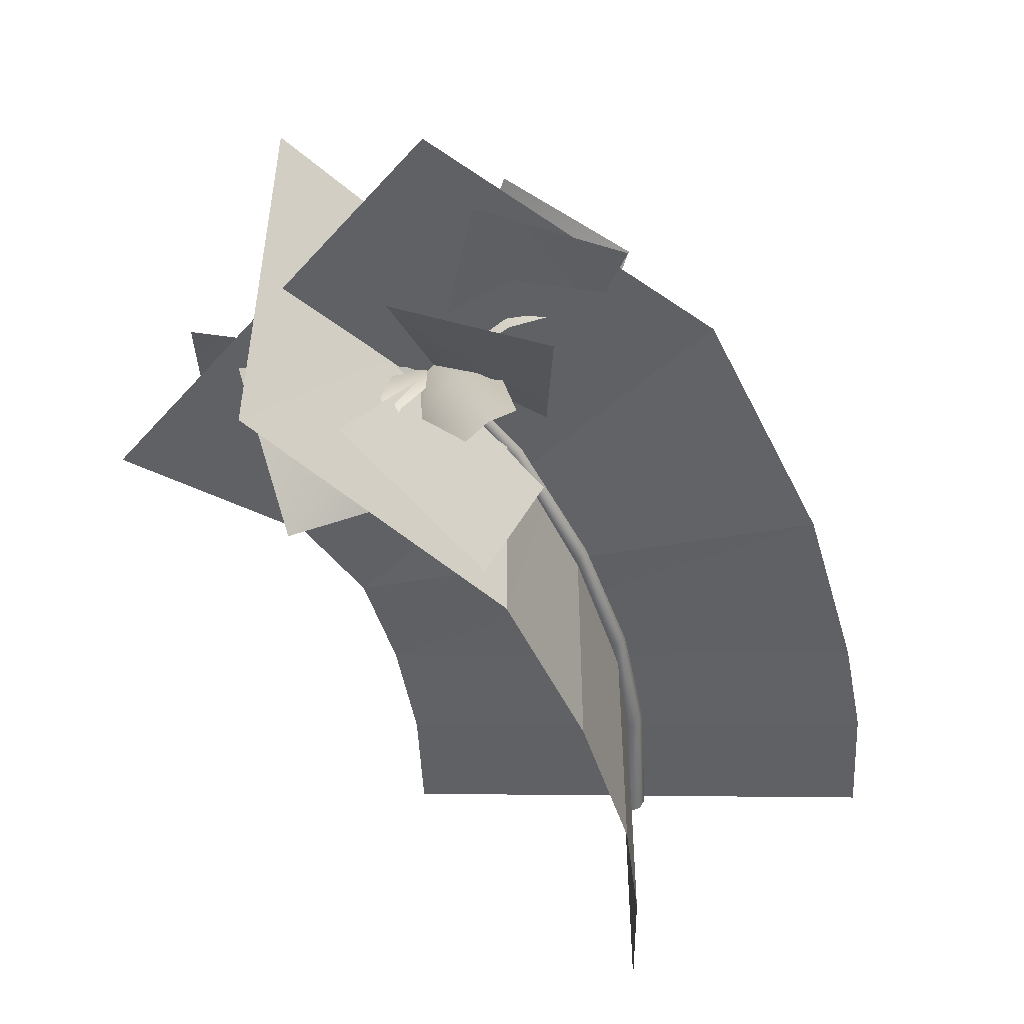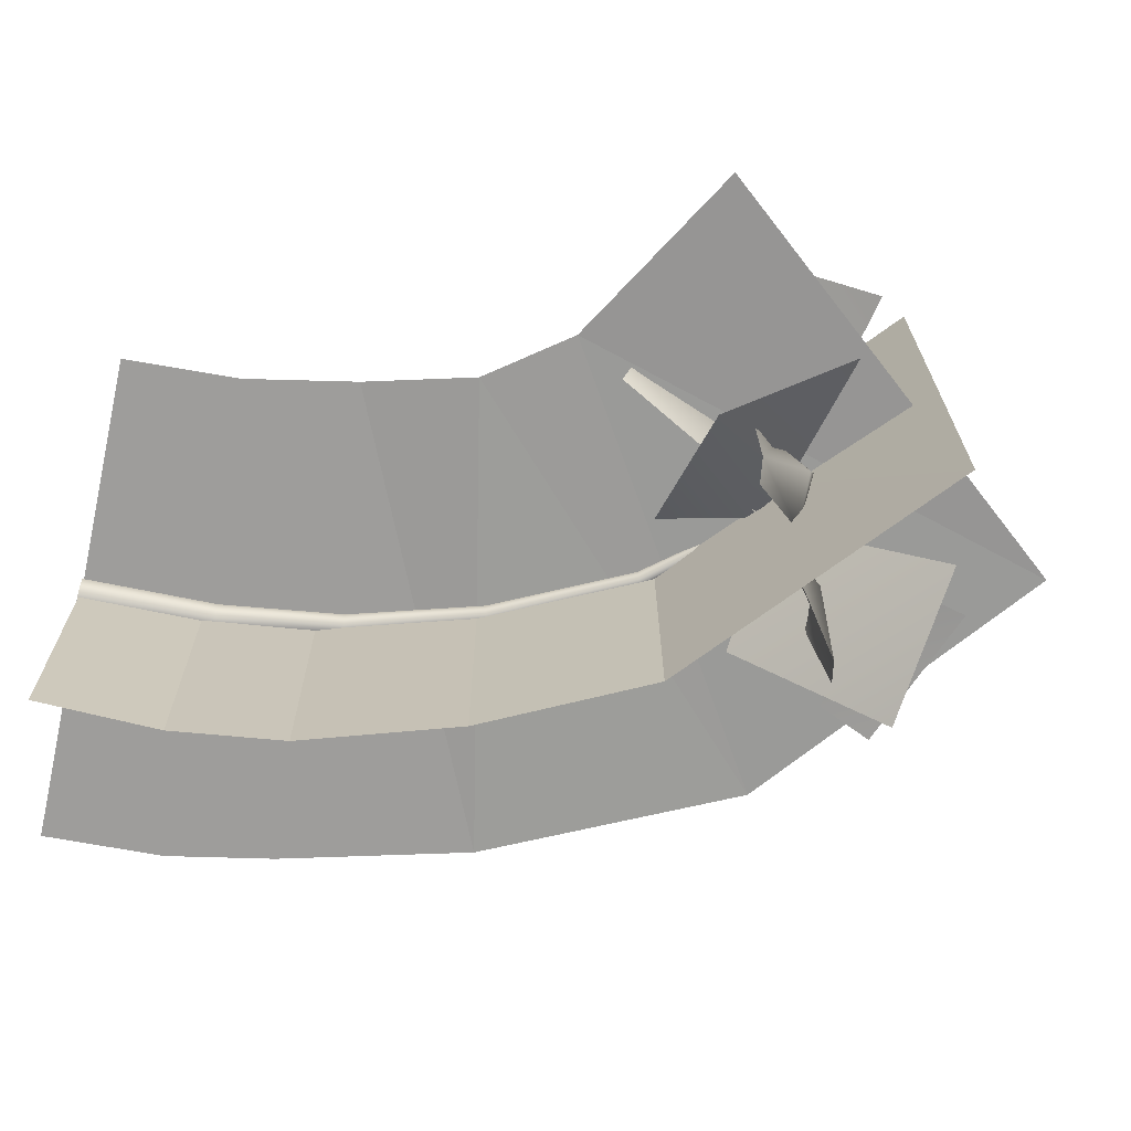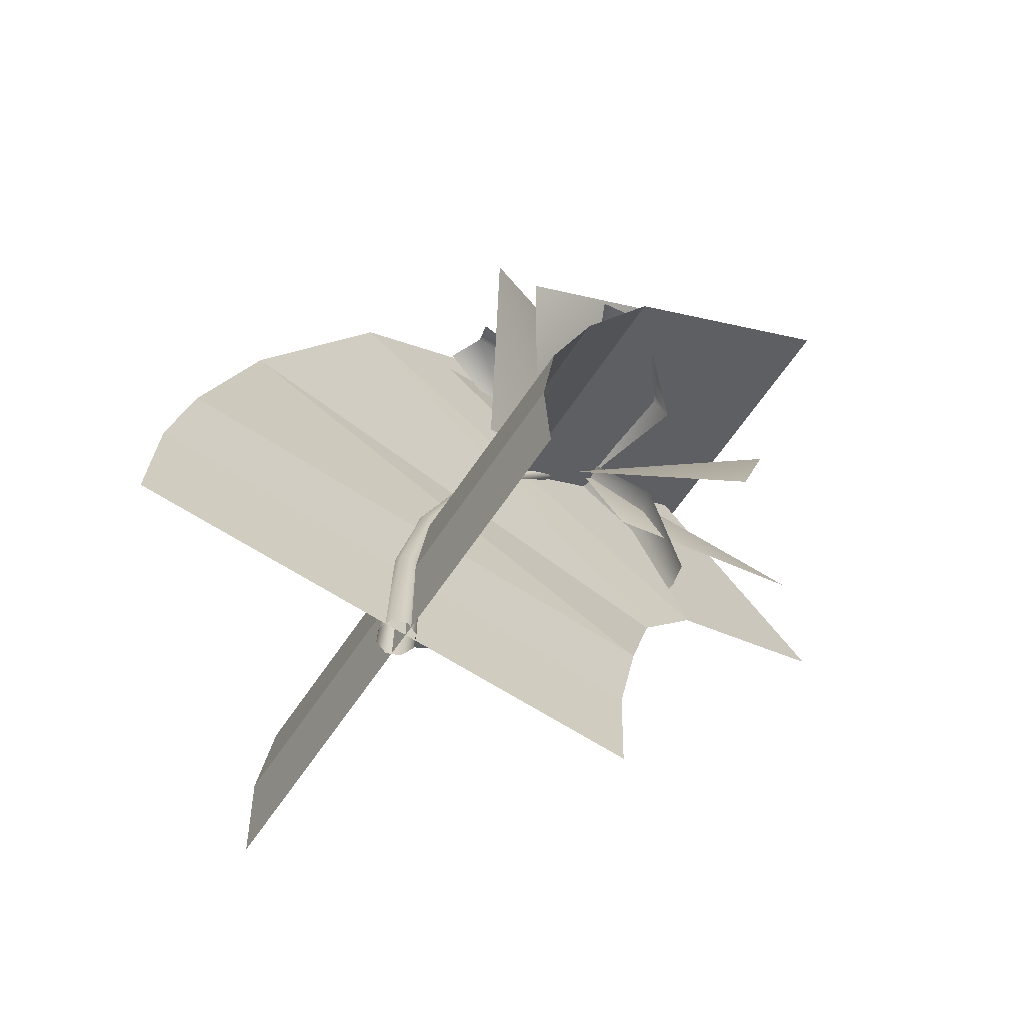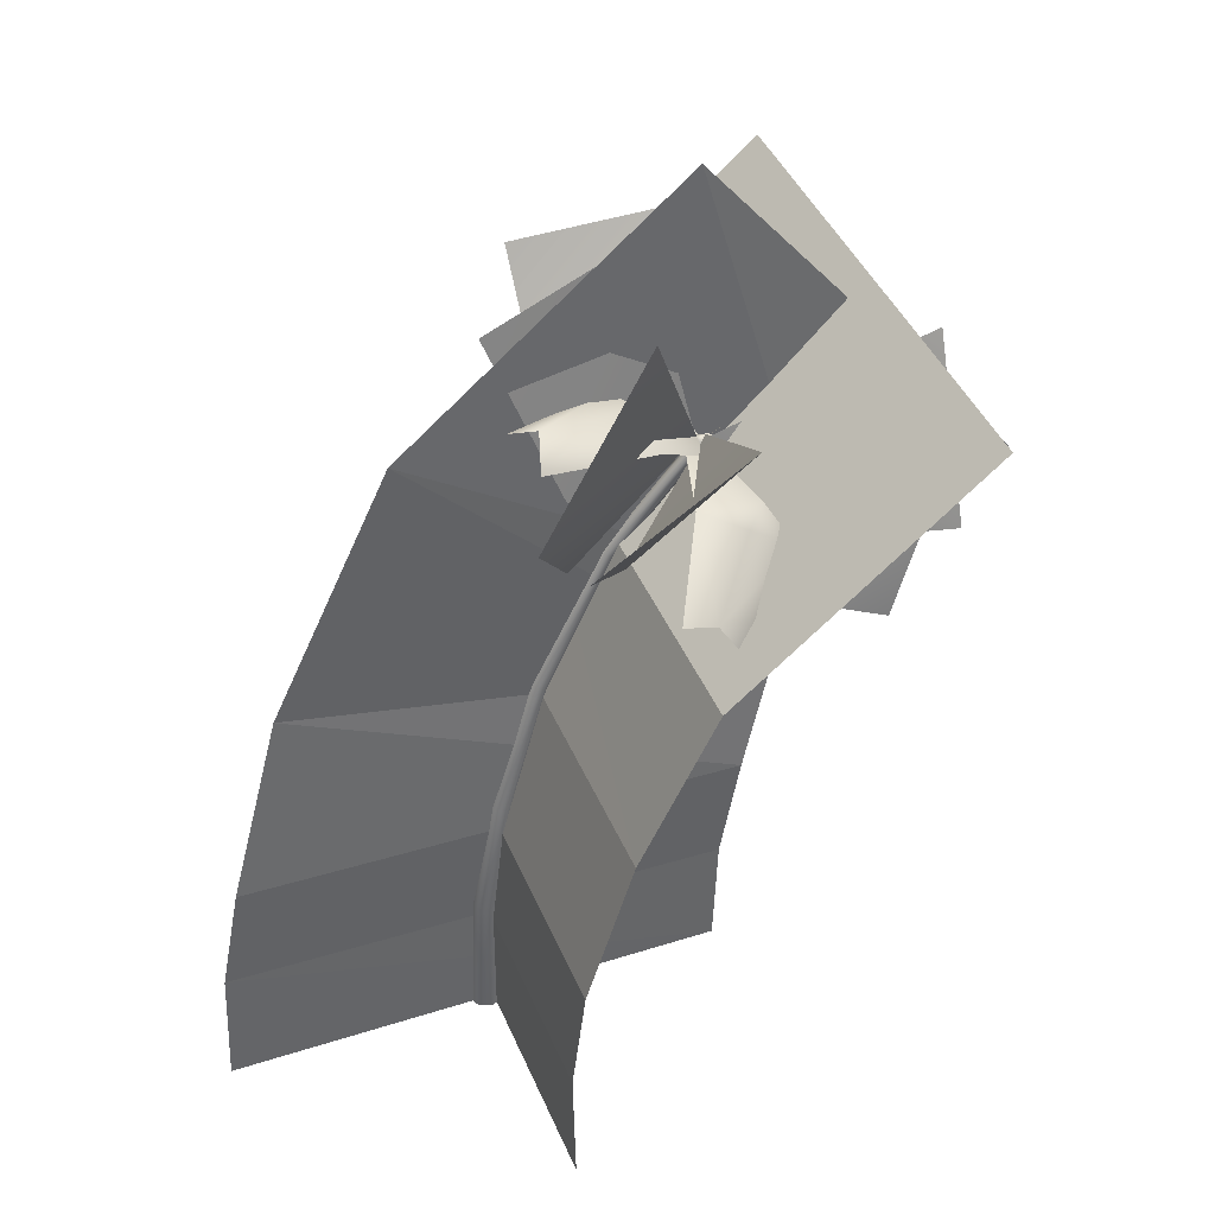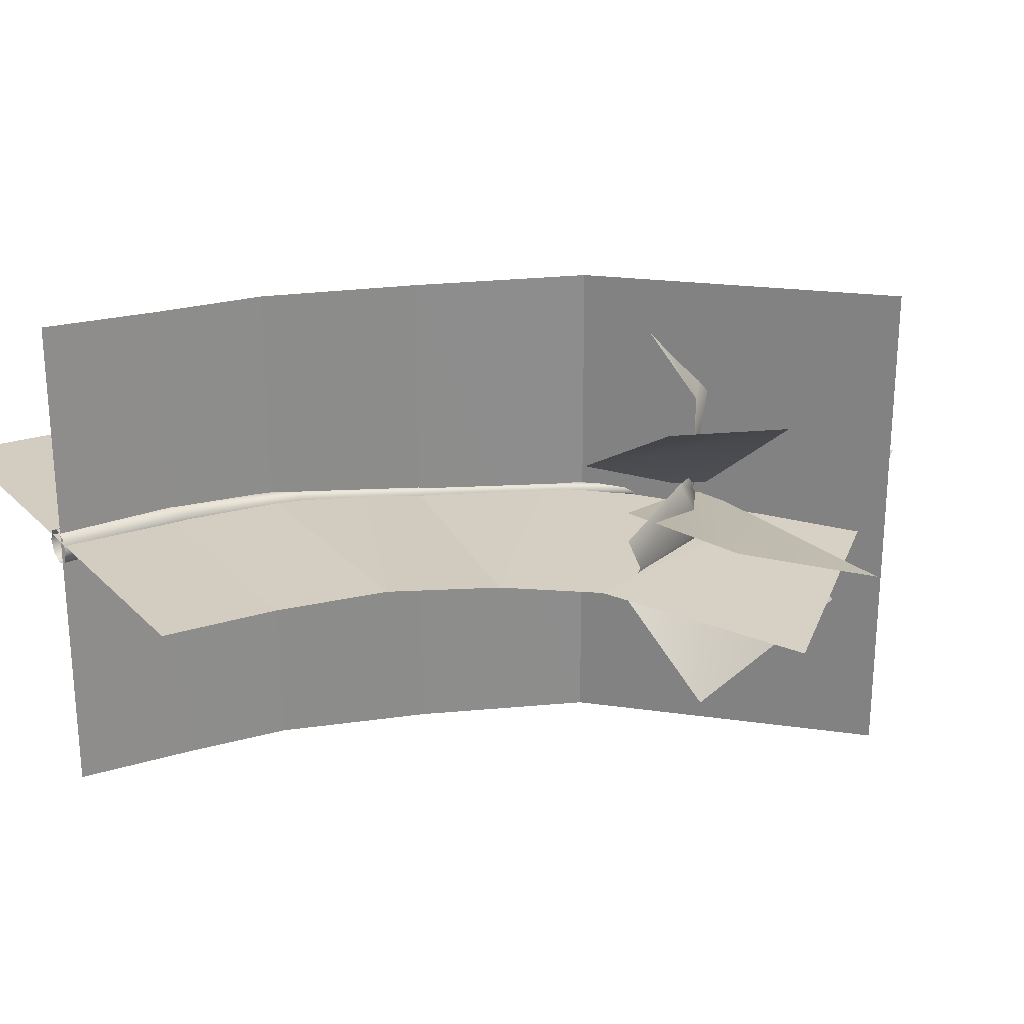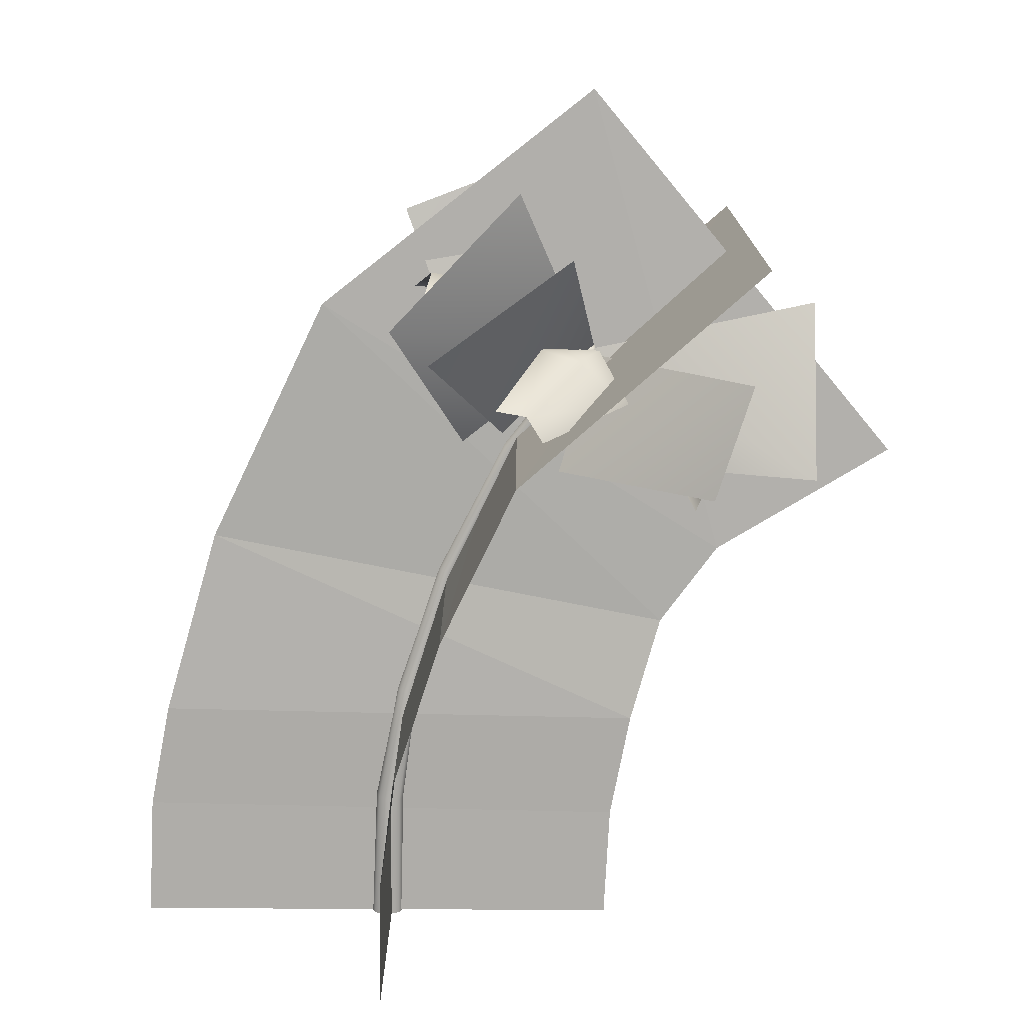
<metadata>
{"format":"obj","ext":"obj","renderer":"f3d","projection":"perspective","resolution":1024,"background":"white","views":[{"elev":-51.5,"azim":179.8,"up":"+Z"},{"elev":-69.9,"azim":77.7,"up":"+Z"},{"elev":-63.9,"azim":-33.8,"up":"+Y"},{"elev":41.8,"azim":-21.5,"up":"+Y"},{"elev":25.8,"azim":57.4,"up":"+Z"},{"elev":14.3,"azim":0.2,"up":"+Y"}]}
</metadata>
<code>
g default
v 538.5 1415 102.1
v 649.4 1753 -10.87
v 1101 1728 358.5
v 990.6 1390 376.5
v 484.1 1824 293.9
v 737.1 1671 335.1
v 667.8 1726 -4.274
v 585.4 1778 -23.72
v 634.4 1765 -13.18
v 649.8 1826 316.7
v 351.7 1691 533.5
v 439.5 1678 549.8
v 486.2 1605 564.5
v 367.6 1539 125.9
v 645.9 1780 -27.93
v 571.8 2108 465.1
v 158 1800 427.7
v 816.4 1563 113.7
v 817.6 1561 -158.5
v 629.8 1749 -74.41
v 629.1 1750 25.24
v 641.6 1758 -24.59
v 870.3 1615 -22.41
v 958.7 1279 61.9
v 983.9 1305 -19.32
v 959.3 1278 -100.6
v 868.5 1906 -536.6
v 471.5 1567 -730.5
v 303.2 1446 -199.1
v 634.8 1751 -44.59
v 632 1767 -31.23
v 435.1 1885 -233.3
v 583.2 1772 -13.82
v 667.6 1736 -53.23
v 650.6 1794 -335.2
v 560 1908 -278.3
v 461.6 1944 -550.8
v 523.7 1902 -585.6
v 386.3 1960 -520.7
v 1174 1869 -194.7
v 1031 1504 -502.1
v 632.1 1438 -219.2
v 639.3 1760 -30.51
v 421.9 2264 187.2
v 45.46 1891 388
v 246.5 1494 38.87
v 622.4 1780 -27.19
v 506.6 2348 -117.9
v 75.88 2187 -87.91
v 255.1 1709 21.5
v 619.2 1777 -26.84
v 736.6 2219 -403.6
v 287.9 2152 -494.3
v 298.8 1714 -216.4
v 624.4 1773 -42.82
v 1319 1904 -67.46
v 1315 1397 142.8
v 755.9 1420 32.91
v 633.1 1768 -21.58
v 628.3 1770 -25.77
v 451.9 1905 153
v 633 1750 21.65
v 615.2 1763 -75.5
v 406.4 1938 -89
v 440.1 1959 35.02
v 157.8 2020 95.55
v 103.4 1967 15.28
v 133.1 1945 173.5
v 643.8 1757 -33.84
v 708 1807 -299.1
v 609.4 1752 -72.49
v 677.6 1733 -2.502
v 885.8 1718 -148
v 845.6 1823 -214.1
v 922.3 1651 -418.7
v 977.9 1621 -365.6
v 866.1 1652 -479.2
v 48.04 -55.52 0.5426
v 32.56 -55.52 -36.83
v -4.816 -55.52 -52.31
v -42.19 -55.52 -36.83
v -57.67 -55.52 0.5426
v -42.19 -55.52 37.92
v -4.816 -55.52 53.4
v 32.56 -55.52 37.92
v 53.59 329.7 0.6365
v 38.46 326.9 -29.96
v 6.663 331.2 -42.82
v -23.62 339 -30.2
v -36.02 342.4 0.5479
v -23.89 337.8 31.25
v 6.28 329.4 43.84
v 38.19 325.6 31.05
v 103.8 678.4 -11.78
v 93.48 680.3 -37.04
v 68.51 684.8 -47.5
v 43.54 689.3 -37.04
v 33.2 691.2 -11.78
v 43.54 689.3 13.47
v 68.51 684.8 23.93
v 93.48 680.3 13.47
v 224.2 1055 -41.41
v 215.7 1058 -63.33
v 195.3 1066 -72.41
v 174.8 1074 -63.33
v 166.3 1077 -41.41
v 174.8 1074 -19.49
v 195.3 1066 -10.41
v 215.7 1058 -19.49
v 413.1 1445 -45.62
v 406.3 1448 -63.33
v 390.5 1457 -70.66
v 374.6 1466 -63.33
v 367.8 1470 -45.62
v 374.6 1466 -27.9
v 390.5 1457 -20.57
v 406.3 1448 -27.9
v 637 1736 -26.84
v 632.8 1739 -39.74
v 622.7 1747 -45.08
v 612.6 1755 -39.74
v 608.5 1759 -26.84
v 612.6 1755 -13.95
v 622.7 1747 -8.604
v 632.8 1739 -13.95
v 649.4 1753 -42.82
v 654.5 1749 -26.84
v 636.9 1763 -49.44
v 624.4 1773 -42.82
v 619.2 1777 -26.84
v 624.4 1773 -10.87
v 636.9 1763 -4.249
v 649.4 1753 -10.87
v 649.3 1779 -26.84
v 586.5 1806 386.8
v 860.6 1808 -254
g FY_S2_palmtree_D
f 3 4 1
f 2 3 1
f 9 6 7
f 8 5 9
f 9 5 10
f 9 10 6
f 5 12 135
f 12 5 11
f 135 12 6
f 13 6 12
f 16 17 14
f 15 16 14
f 22 19 20
f 21 18 22
f 22 18 23
f 22 23 19
f 18 25 23
f 25 18 24
f 23 25 19
f 26 19 25
f 27 28 29
f 30 27 29
f 31 32 33
f 34 35 31
f 31 35 36
f 31 36 32
f 35 37 36
f 37 35 38
f 36 37 32
f 39 32 37
f 43 41 42
f 43 40 41
f 47 45 46
f 47 44 45
f 48 49 50
f 51 48 50
f 52 53 54
f 55 52 54
f 59 57 58
f 59 56 57
f 60 61 62
f 63 64 60
f 60 64 65
f 60 65 61
f 64 66 65
f 66 64 67
f 65 66 61
f 68 61 66
f 69 70 71
f 72 73 69
f 69 73 74
f 69 74 70
f 73 75 136
f 75 73 76
f 136 75 70
f 77 70 75
f 78 87 86
f 78 79 87
f 79 88 87
f 79 80 88
f 80 89 88
f 80 81 89
f 81 90 89
f 81 82 90
f 82 91 90
f 82 83 91
f 83 92 91
f 83 84 92
f 84 93 92
f 84 85 93
f 85 86 93
f 85 78 86
f 86 95 94
f 86 87 95
f 87 96 95
f 87 88 96
f 88 97 96
f 88 89 97
f 89 98 97
f 89 90 98
f 90 99 98
f 90 91 99
f 91 100 99
f 91 92 100
f 92 101 100
f 92 93 101
f 93 94 101
f 93 86 94
f 94 103 102
f 94 95 103
f 95 104 103
f 95 96 104
f 96 105 104
f 96 97 105
f 97 106 105
f 97 98 106
f 98 107 106
f 98 99 107
f 99 108 107
f 99 100 108
f 100 109 108
f 100 101 109
f 101 102 109
f 101 94 102
f 102 111 110
f 102 103 111
f 103 112 111
f 103 104 112
f 104 113 112
f 104 105 113
f 105 114 113
f 105 106 114
f 106 115 114
f 106 107 115
f 107 116 115
f 107 108 116
f 108 117 116
f 108 109 117
f 109 110 117
f 109 102 110
f 110 119 118
f 110 111 119
f 111 120 119
f 111 112 120
f 112 121 120
f 112 113 121
f 113 122 121
f 113 114 122
f 114 123 122
f 114 115 123
f 115 124 123
f 115 116 124
f 116 125 124
f 116 117 125
f 117 118 125
f 117 110 118
f 126 127 118
f 118 119 126
f 128 126 119
f 119 120 128
f 129 128 120
f 120 121 129
f 130 129 121
f 121 122 130
f 131 130 122
f 122 123 131
f 132 131 123
f 123 124 132
f 133 132 124
f 124 125 133
f 127 133 125
f 125 118 127
f 127 126 134
f 126 128 134
f 128 129 134
f 129 130 134
f 130 131 134
f 131 132 134
f 132 133 134
f 133 127 134
f 10 135 6
f 5 135 10
f 74 136 70
f 73 136 74
g default
v 642.6 2546 -82.15
v 1560 1445 -69.42
v 690.6 -52.86 25.35
v -767.7 -52.86 12.63
v 1106 2112 682.8
v 1106 2112 -775.6
v 10.65 -52.86 -775.1
v 10.65 -52.86 683.2
v 192 1036 646.1
v 192 1041 -812.2
v 52.66 609.3 -803.9
v 52.66 604.4 654.4
v 12.13 294.7 -800.1
v 12.13 289.8 658.2
v 409.6 1491 654.8
v 411.9 1495 -803.5
v -529.1 1178 -36.14
v 860.6 905.8 -23.42
v 769.2 593.3 10.86
v -689 620.5 -1.862
v 708.1 278.7 14.87
v -750.1 305.9 2.139
v -181.2 1903 -42.66
v 1034 1139 -29.93
g FY_S2_palmtreeD_X
f 142 152 151
f 142 151 141
f 152 146 145
f 152 145 151
f 146 147 148
f 146 148 145
f 147 149 150
f 147 150 148
f 149 143 144
f 149 144 150
f 137 159 160
f 137 160 138
f 159 153 154
f 159 154 160
f 153 156 155
f 153 155 154
f 156 158 157
f 156 157 155
f 158 140 139
f 158 139 157

</code>
